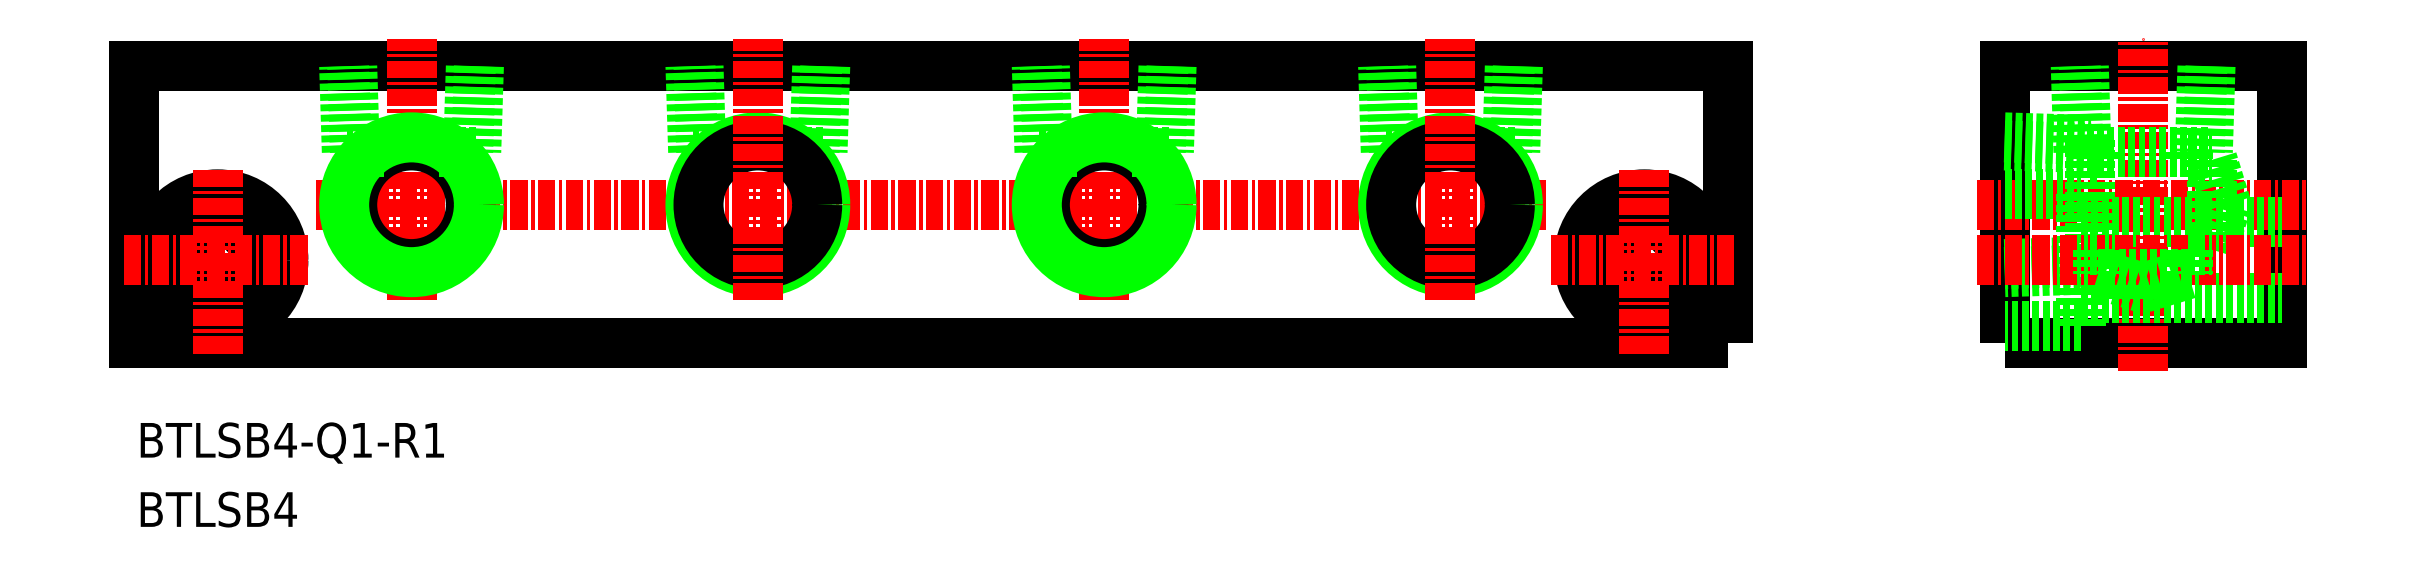
<metadata>
{"format":"dxf","ext":"dxf","renderer":"ezdxf+matplotlib","layout":"modelspace","background":"white","min_lineweight":24,"dpi":150}
</metadata>
<code>
0
SECTION
2
ENTITIES
0
TEXT
8
0
10
59.65
20
74.25
30
0
40
2.5
1
BTLSB4
11
59.65
21
75.5
31
0
73
     2
0
TEXT
8
0
10
59.65
20
79.25
30
0
40
2.5
1
BTLSB4-Q1-R1
11
59.65
21
80.5
31
0
73
     2
0
POLYLINE
8
0
66
     1
10
0
20
0
30
0
70
     1
0
VERTEX
8
0
10
194.5
20
87.5
30
0
0
VERTEX
8
0
10
214.5
20
87.5
30
0
0
VERTEX
8
0
10
214.5
20
107.5
30
0
0
VERTEX
8
0
10
194.5
20
107.5
30
0
0
SEQEND
8
0
0
LINE
8
CENTER
10
192.5
20
97.5
30
0
11
216.5
21
97.5
31
0
0
POLYLINE
8
0
66
     1
10
0
20
0
30
0
70
     1
0
VERTEX
8
0
10
174.5
20
87.5
30
0
0
VERTEX
8
0
10
59.5
20
87.5
30
0
0
VERTEX
8
0
10
59.5
20
107.5
30
0
0
VERTEX
8
0
10
174.5
20
107.5
30
0
0
SEQEND
8
0
0
LINE
8
CENTER
10
72.64
20
97.5
30
0
11
161.4
21
97.5
31
0
0
CIRCLE
8
0
10
168.5
20
93.5
30
0
40
4.75
0
CIRCLE
8
0
10
168.5
20
93.5
30
0
40
2.75
0
CIRCLE
8
0
10
65.5
20
93.5
30
0
40
2.75
0
CIRCLE
8
0
10
65.5
20
93.5
30
0
40
4.75
0
LINE
8
CENTER
10
204.5
20
85.5
30
0
11
204.5
21
109.5
31
0
0
LINE
8
0
10
200.7
20
93.41
30
0
11
194.5
21
93.22
31
0
0
LINE
8
0
10
200.7
20
92.83
30
0
11
194.5
21
92.64
31
0
0
LINE
8
0
10
194.5
20
102.4
30
0
11
200.7
21
102.2
31
0
0
LINE
8
0
10
194.5
20
101.8
30
0
11
200.7
21
101.6
31
0
0
LINE
8
0
10
200.7
20
102.2
30
0
11
200.7
21
92.83
31
0
0
LINE
8
0
10
200.7
20
100.7
30
0
11
201.3
21
100.7
31
0
0
LINE
8
0
10
207.8
20
101.3
30
0
11
207.8
21
100.7
31
0
0
LINE
8
0
10
201.3
20
101.3
30
0
11
201.3
21
100.7
31
0
0
LINE
8
0
10
209.2
20
101.3
30
0
11
199.8
21
101.3
31
0
0
LINE
8
0
10
208.8
20
107.5
30
0
11
208.6
21
101.3
31
0
0
LINE
8
0
10
209.4
20
107.5
30
0
11
209.2
21
101.3
31
0
0
LINE
8
0
10
199.8
20
101.3
30
0
11
199.6
21
107.5
31
0
0
LINE
8
0
10
200.4
20
101.3
30
0
11
200.2
21
107.5
31
0
0
LINE
8
0
10
207.8
20
100.7
30
0
11
209.5
21
100.8
31
0
0
LINE
8
0
10
209.5
20
94.25
30
0
11
209.5
21
100.8
31
0
0
LINE
8
0
10
210.5
20
97.5
30
0
11
209.5
21
100.8
31
0
0
LINE
8
0
10
209.5
20
94.25
30
0
11
210.5
21
97.5
31
0
0
LINE
8
0
10
200
20
88.75
30
0
11
194.5
21
88.75
31
0
0
LINE
8
0
10
200
20
98.25
30
0
11
200
21
88.75
31
0
0
LINE
8
0
10
194.5
20
98.25
30
0
11
200
21
98.25
31
0
0
LINE
8
0
10
200
20
90.75
30
0
11
214.5
21
90.75
31
0
0
LINE
8
0
10
200
20
96.25
30
0
11
214.5
21
96.25
31
0
0
LINE
8
CENTER
10
79.5
20
90.64
30
0
11
79.5
21
109.5
31
0
0
CIRCLE
8
0
10
79.5
20
97.5
30
0
40
4.283
0
CIRCLE
8
0
10
79.5
20
97.5
30
0
40
4.864
0
LINE
8
0
10
75.41
20
101.3
30
0
11
75.22
21
107.5
31
0
0
LINE
8
0
10
74.83
20
101.3
30
0
11
74.64
21
107.5
31
0
0
LINE
8
0
10
84.36
20
107.5
30
0
11
84.17
21
101.3
31
0
0
LINE
8
0
10
83.78
20
107.5
30
0
11
83.59
21
101.3
31
0
0
LINE
8
0
10
84.17
20
101.3
30
0
11
81.48
21
101.3
31
0
0
LINE
8
0
10
82.75
20
101.3
30
0
11
82.75
21
100.3
31
0
0
LINE
8
0
10
76.25
20
101.3
30
0
11
76.25
21
100.3
31
0
0
LINE
8
CENTER
10
192.5
20
93.5
30
0
11
216.5
21
93.5
31
0
0
LINE
8
0
10
200.7
20
94.25
30
0
11
201.3
21
94.25
31
0
0
LINE
8
0
10
207.8
20
94.25
30
0
11
209.5
21
94.25
31
0
0
LINE
8
CENTER
10
168.5
20
86.75
30
0
11
168.5
21
100.2
31
0
0
LINE
8
CENTER
10
161.8
20
93.5
30
0
11
175.2
21
93.5
31
0
0
LINE
8
CENTER
10
65.5
20
86.75
30
0
11
65.5
21
100.2
31
0
0
LINE
8
CENTER
10
58.75
20
93.5
30
0
11
72.25
21
93.5
31
0
0
LINE
8
0
10
201.2
20
94.25
30
0
11
201.2
21
92.5
31
0
0
LINE
8
0
10
201.2
20
92.5
30
0
11
204.5
21
91.5
31
0
0
LINE
8
0
10
204.5
20
91.5
30
0
11
207.8
21
92.5
31
0
0
LINE
8
0
10
201.2
20
92.5
30
0
11
207.8
21
92.5
31
0
0
LINE
8
0
10
207.8
20
94.25
30
0
11
207.8
21
92.5
31
0
0
LINE
8
0
10
77.52
20
101.3
30
0
11
74.83
21
101.3
31
0
0
LINE
8
0
10
102.5
20
101.3
30
0
11
99.83
21
101.3
31
0
0
LINE
8
0
10
101.3
20
101.3
30
0
11
101.3
21
100.3
31
0
0
LINE
8
0
10
107.7
20
101.3
30
0
11
107.7
21
100.3
31
0
0
LINE
8
0
10
109.2
20
101.3
30
0
11
106.5
21
101.3
31
0
0
LINE
8
0
10
108.8
20
107.5
30
0
11
108.6
21
101.3
31
0
0
LINE
8
0
10
109.4
20
107.5
30
0
11
109.2
21
101.3
31
0
0
LINE
8
0
10
99.83
20
101.3
30
0
11
99.64
21
107.5
31
0
0
LINE
8
0
10
100.4
20
101.3
30
0
11
100.2
21
107.5
31
0
0
CIRCLE
8
0
10
104.5
20
97.5
30
0
40
4.864
0
CIRCLE
8
0
10
104.5
20
97.5
30
0
40
4.283
0
LINE
8
CENTER
10
104.5
20
90.64
30
0
11
104.5
21
109.5
31
0
0
LINE
8
CENTER
10
129.5
20
90.64
30
0
11
129.5
21
109.5
31
0
0
CIRCLE
8
0
10
129.5
20
97.5
30
0
40
4.283
0
CIRCLE
8
0
10
129.5
20
97.5
30
0
40
4.864
0
LINE
8
0
10
125.4
20
101.3
30
0
11
125.2
21
107.5
31
0
0
LINE
8
0
10
124.8
20
101.3
30
0
11
124.6
21
107.5
31
0
0
LINE
8
0
10
134.4
20
107.5
30
0
11
134.2
21
101.3
31
0
0
LINE
8
0
10
133.8
20
107.5
30
0
11
133.6
21
101.3
31
0
0
LINE
8
0
10
134.2
20
101.3
30
0
11
131.5
21
101.3
31
0
0
LINE
8
0
10
132.7
20
101.3
30
0
11
132.7
21
100.3
31
0
0
LINE
8
0
10
126.3
20
101.3
30
0
11
126.3
21
100.3
31
0
0
LINE
8
0
10
127.5
20
101.3
30
0
11
124.8
21
101.3
31
0
0
LINE
8
0
10
152.5
20
101.3
30
0
11
149.8
21
101.3
31
0
0
LINE
8
0
10
151.3
20
101.3
30
0
11
151.3
21
100.3
31
0
0
LINE
8
0
10
157.7
20
101.3
30
0
11
157.7
21
100.3
31
0
0
LINE
8
0
10
159.2
20
101.3
30
0
11
156.5
21
101.3
31
0
0
LINE
8
0
10
158.8
20
107.5
30
0
11
158.6
21
101.3
31
0
0
LINE
8
0
10
159.4
20
107.5
30
0
11
159.2
21
101.3
31
0
0
LINE
8
0
10
149.8
20
101.3
30
0
11
149.6
21
107.5
31
0
0
LINE
8
0
10
150.4
20
101.3
30
0
11
150.2
21
107.5
31
0
0
CIRCLE
8
0
10
154.5
20
97.5
30
0
40
4.864
0
CIRCLE
8
0
10
154.5
20
97.5
30
0
40
4.283
0
LINE
8
CENTER
10
154.5
20
90.64
30
0
11
154.5
21
109.5
31
0
0
ENDSEC
0
EOF

</code>
